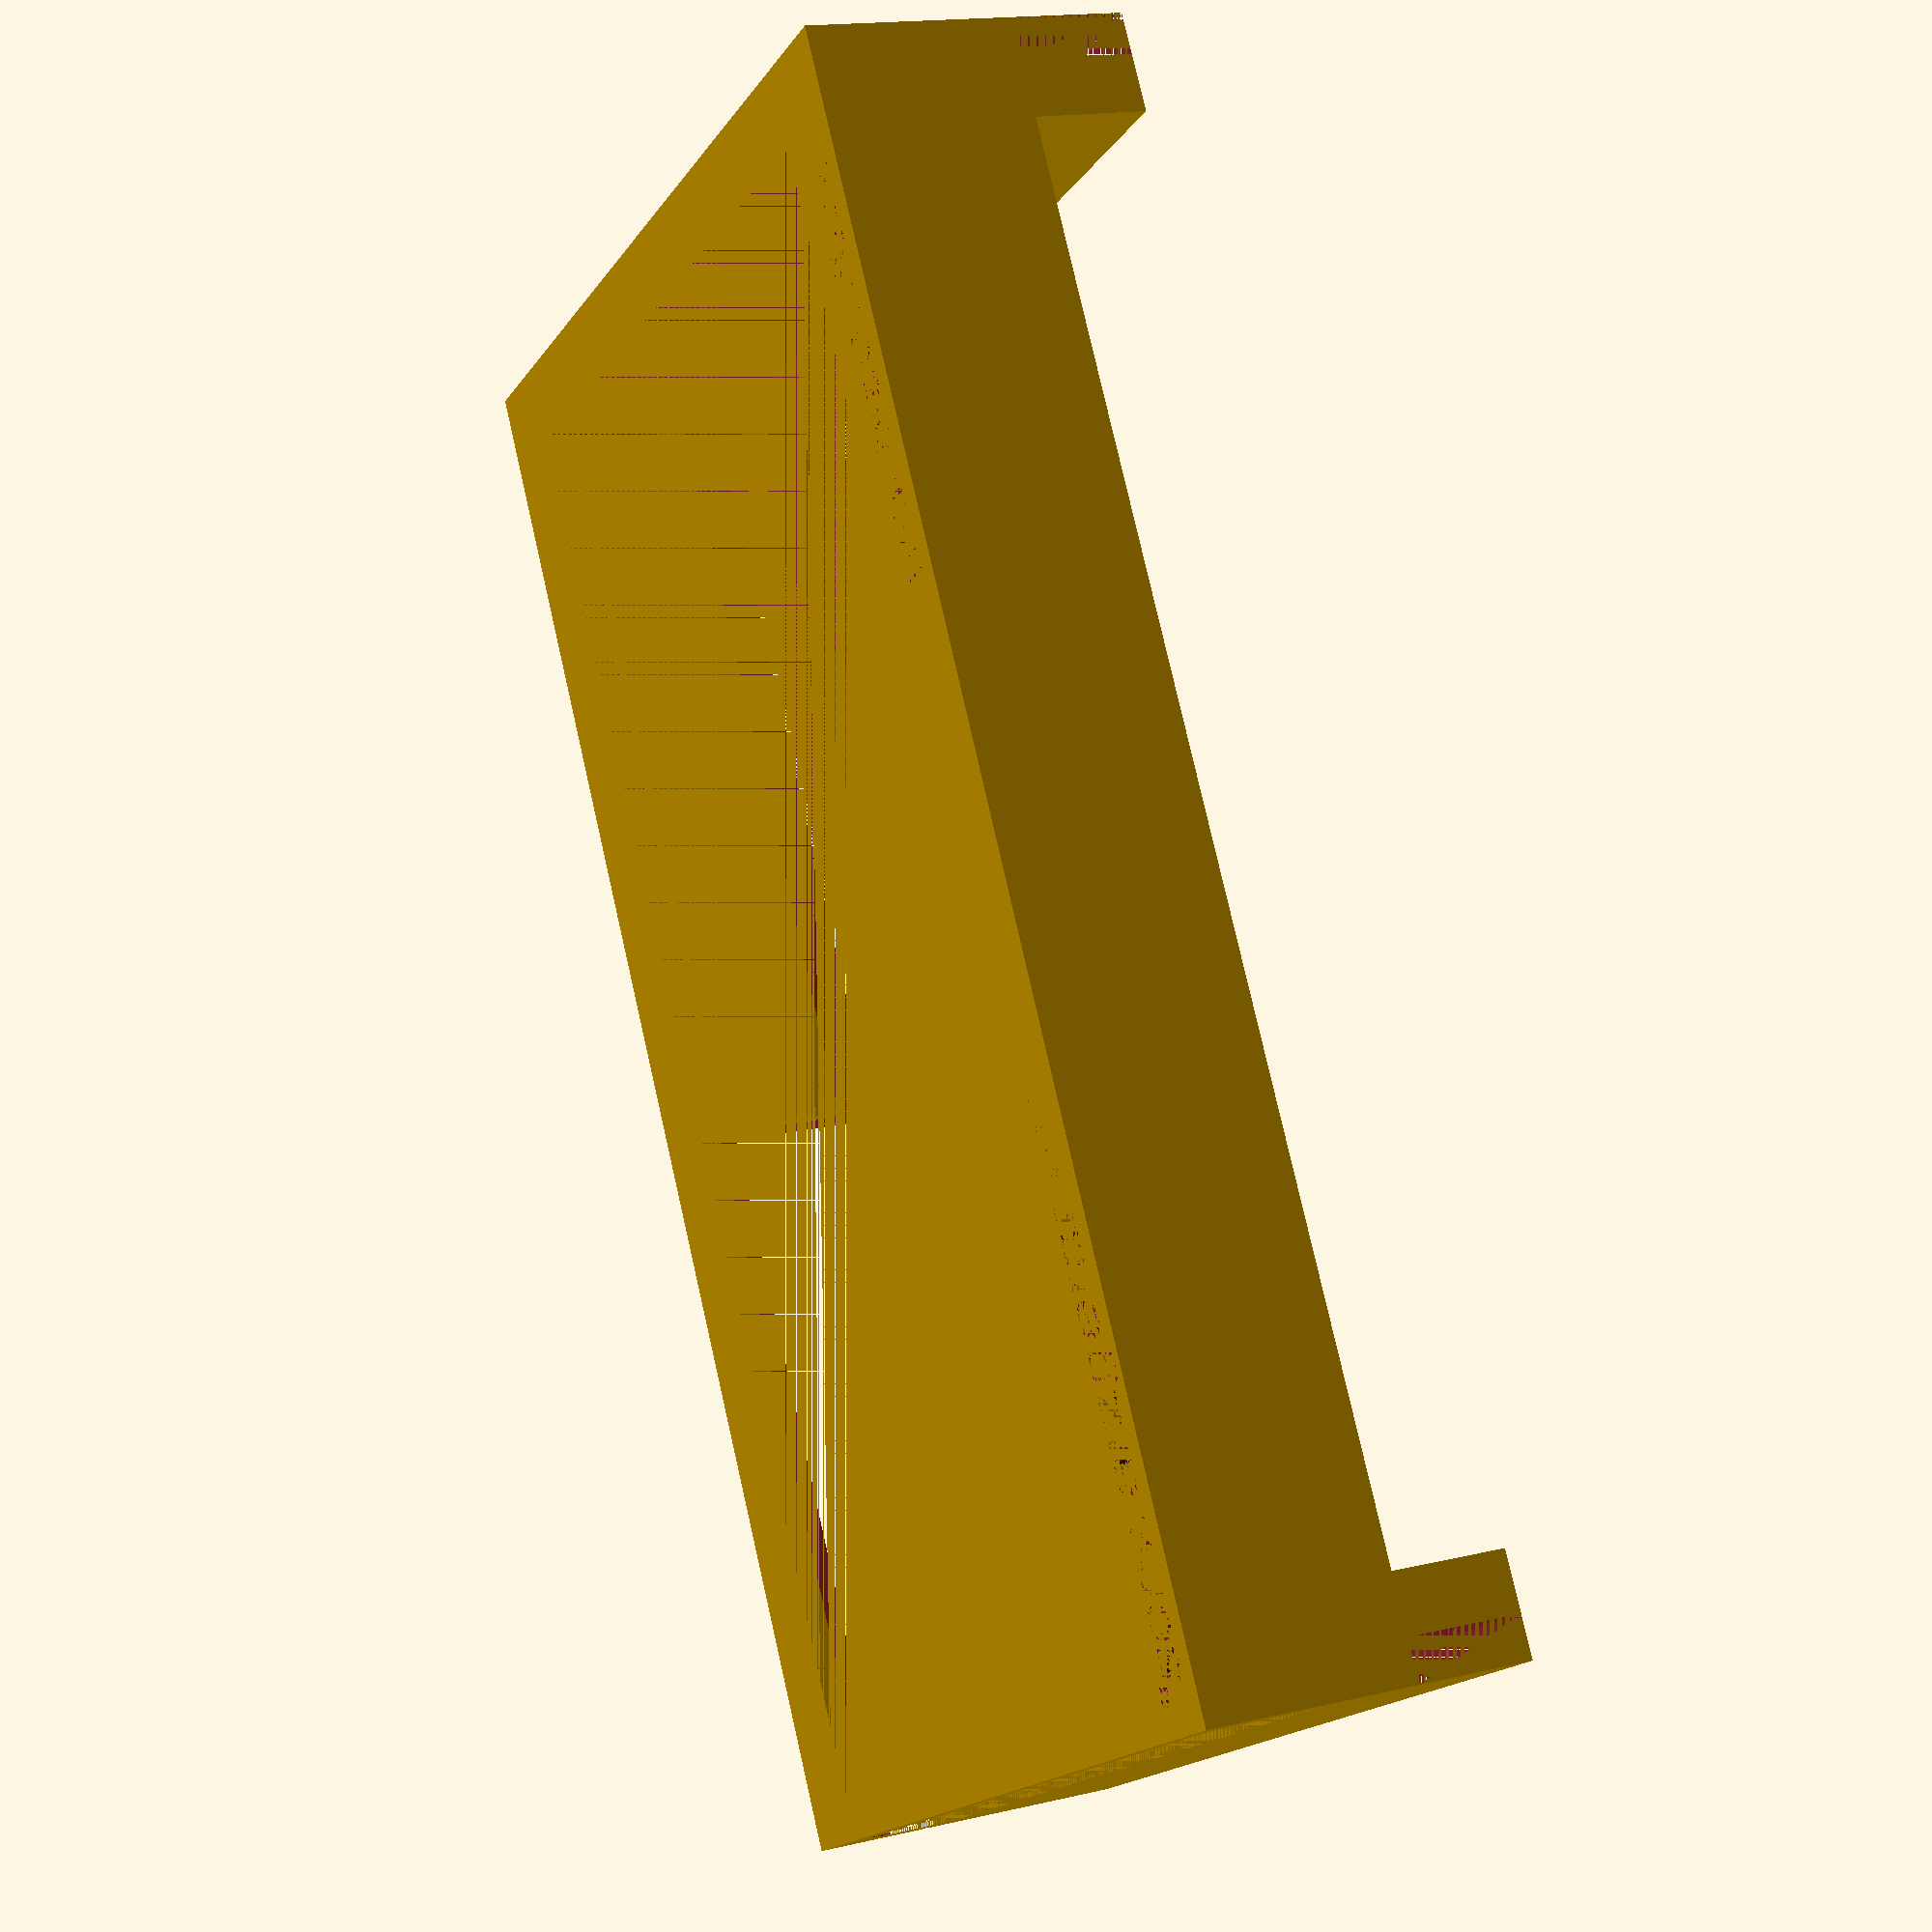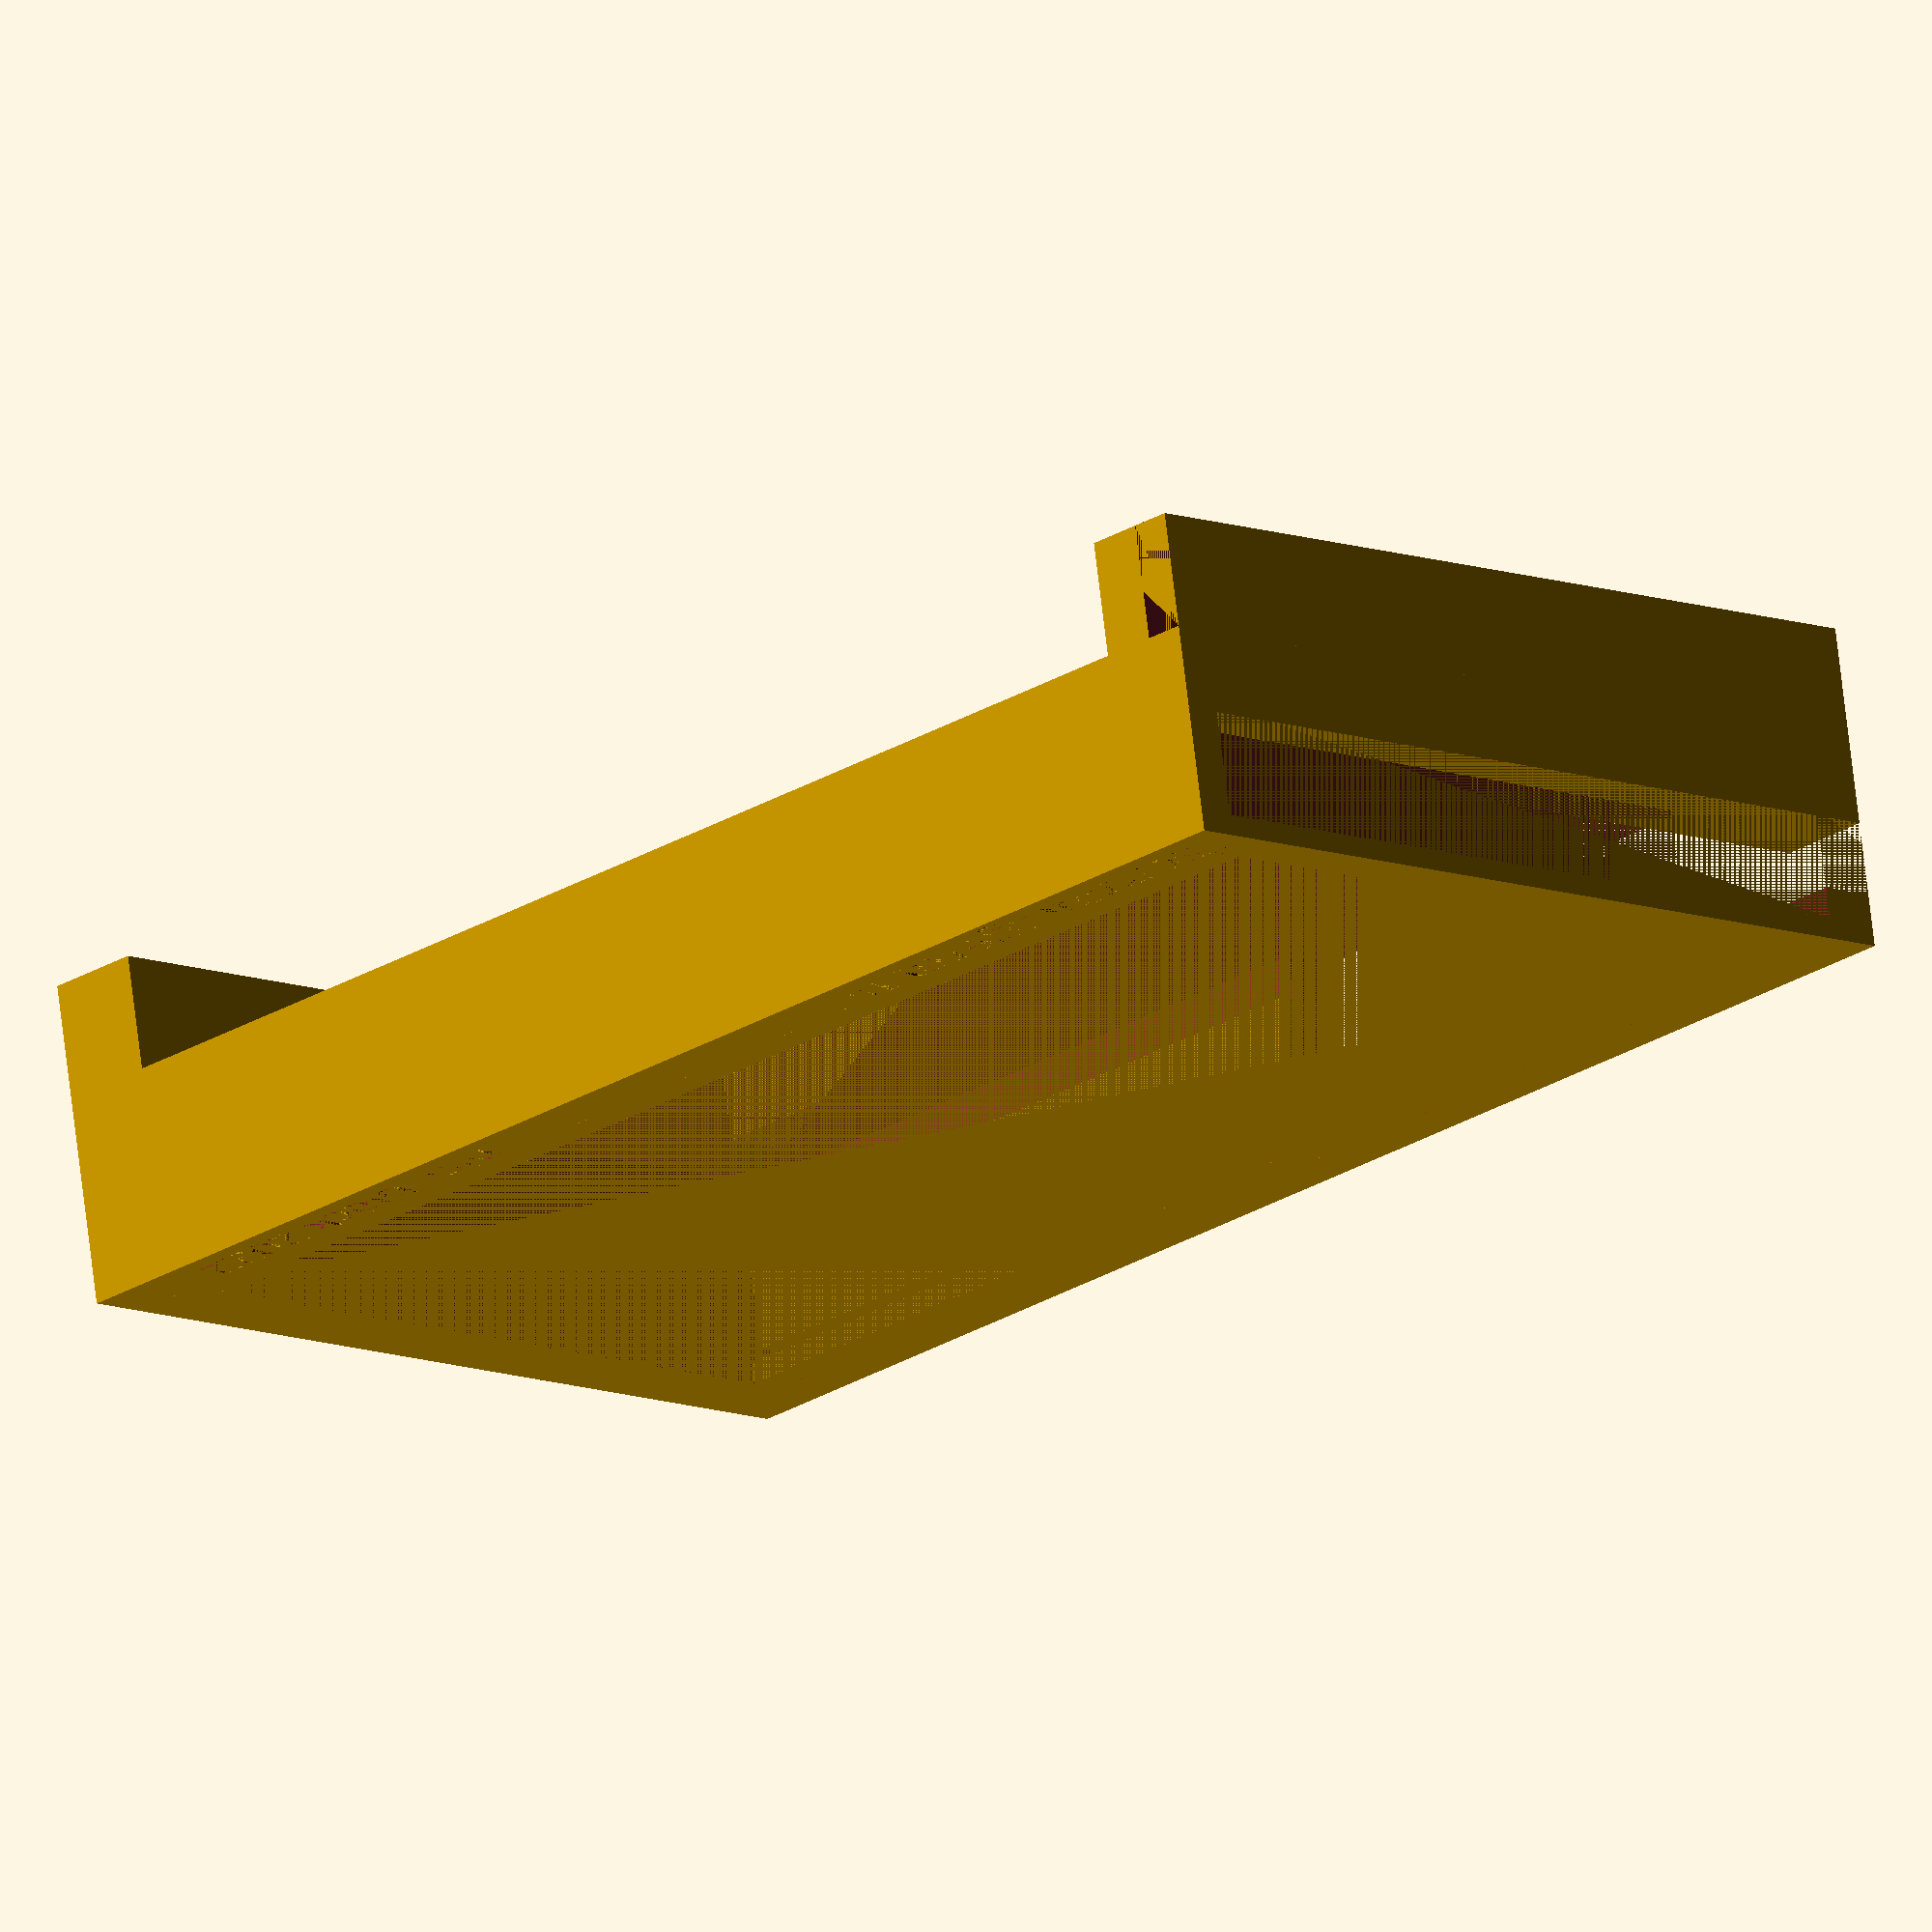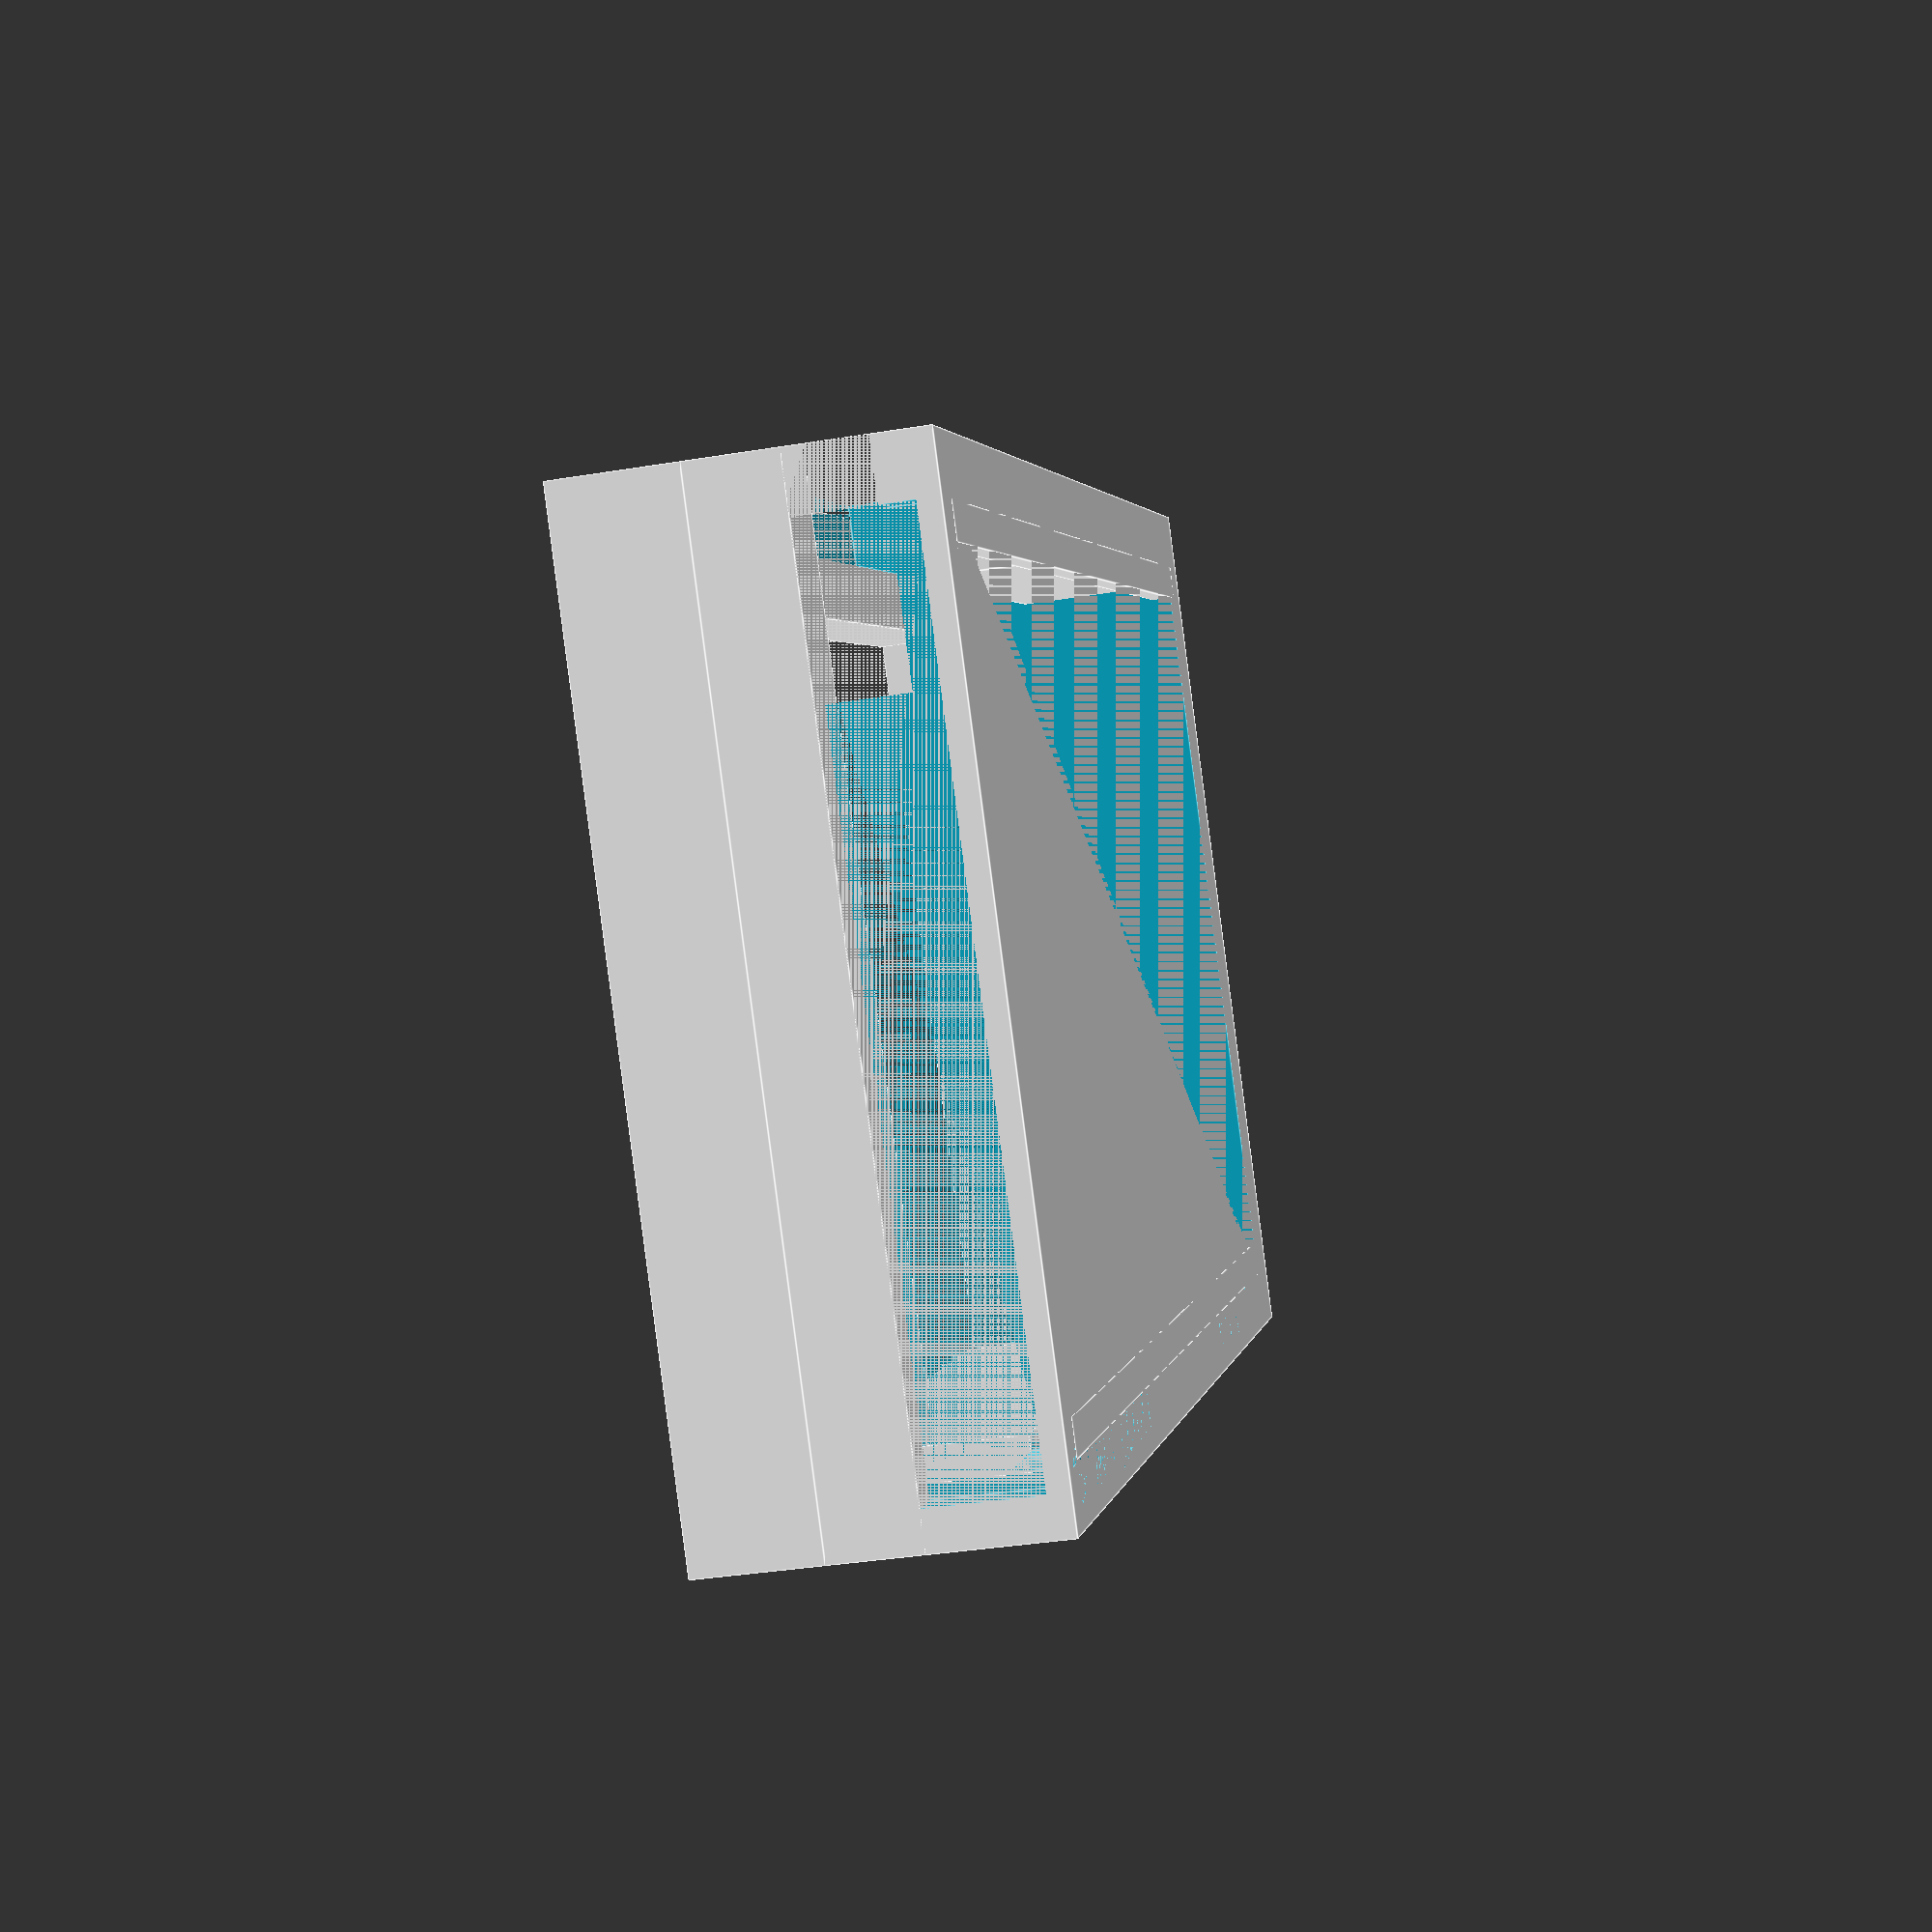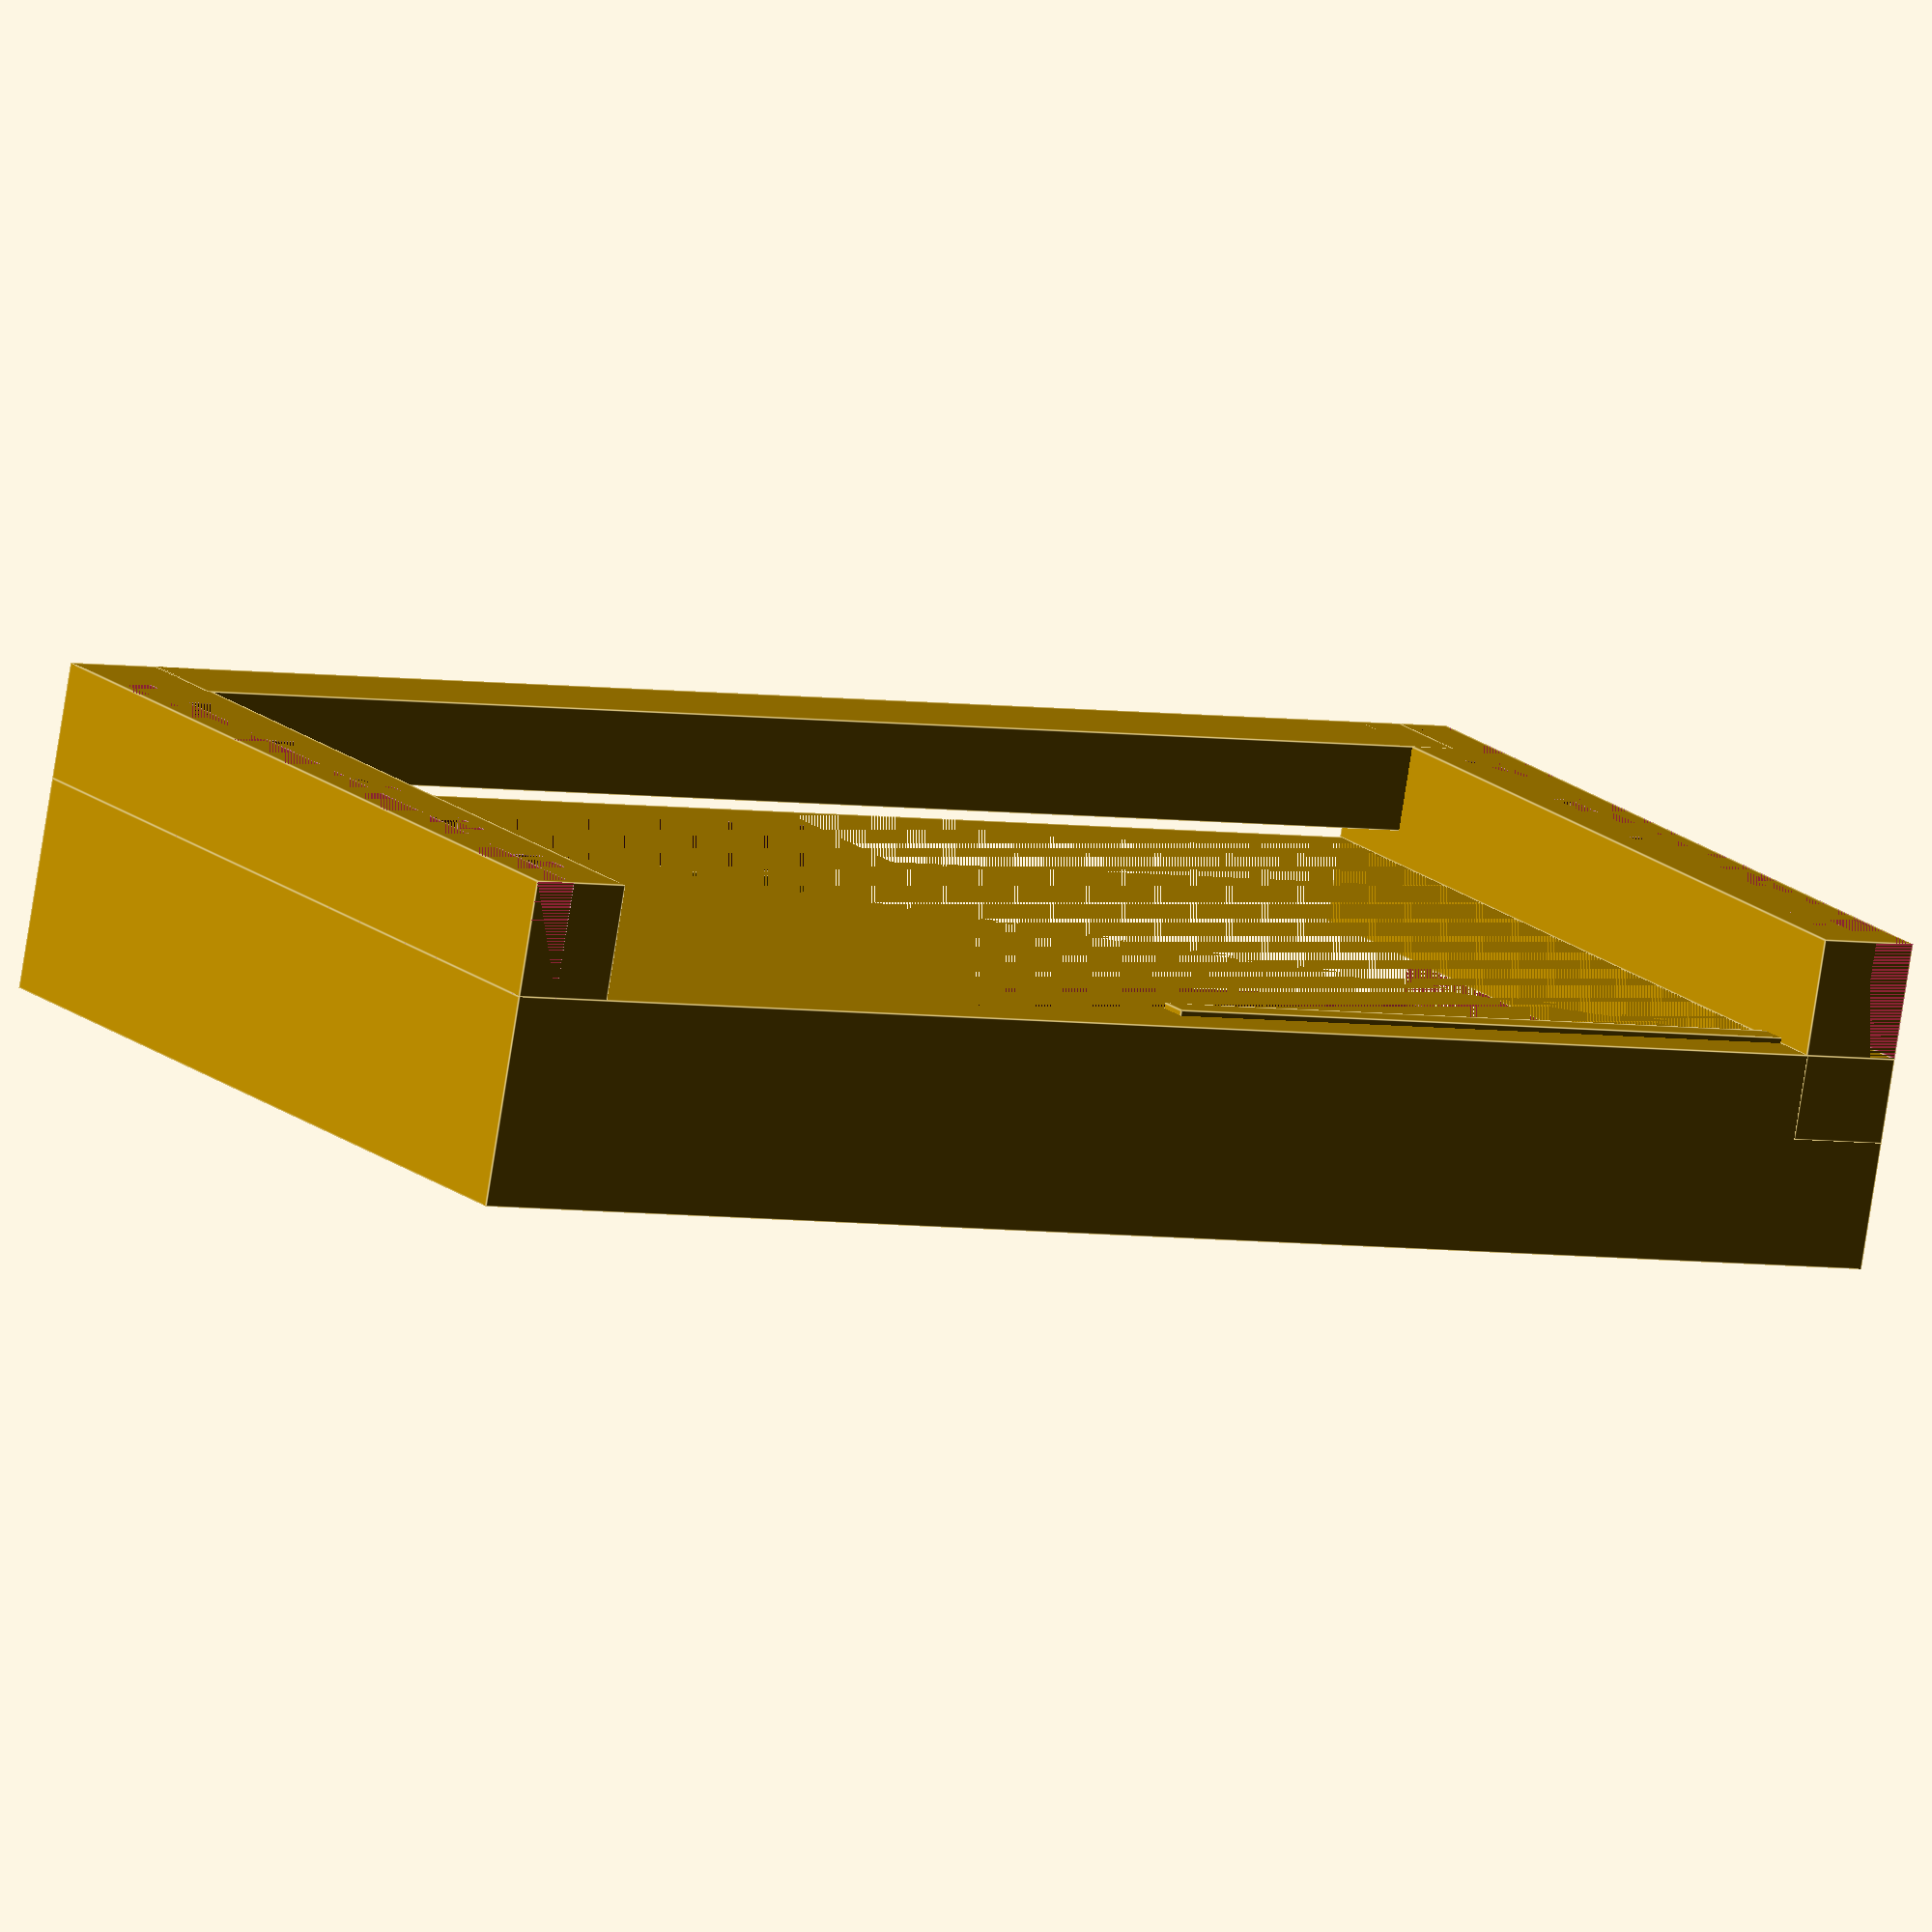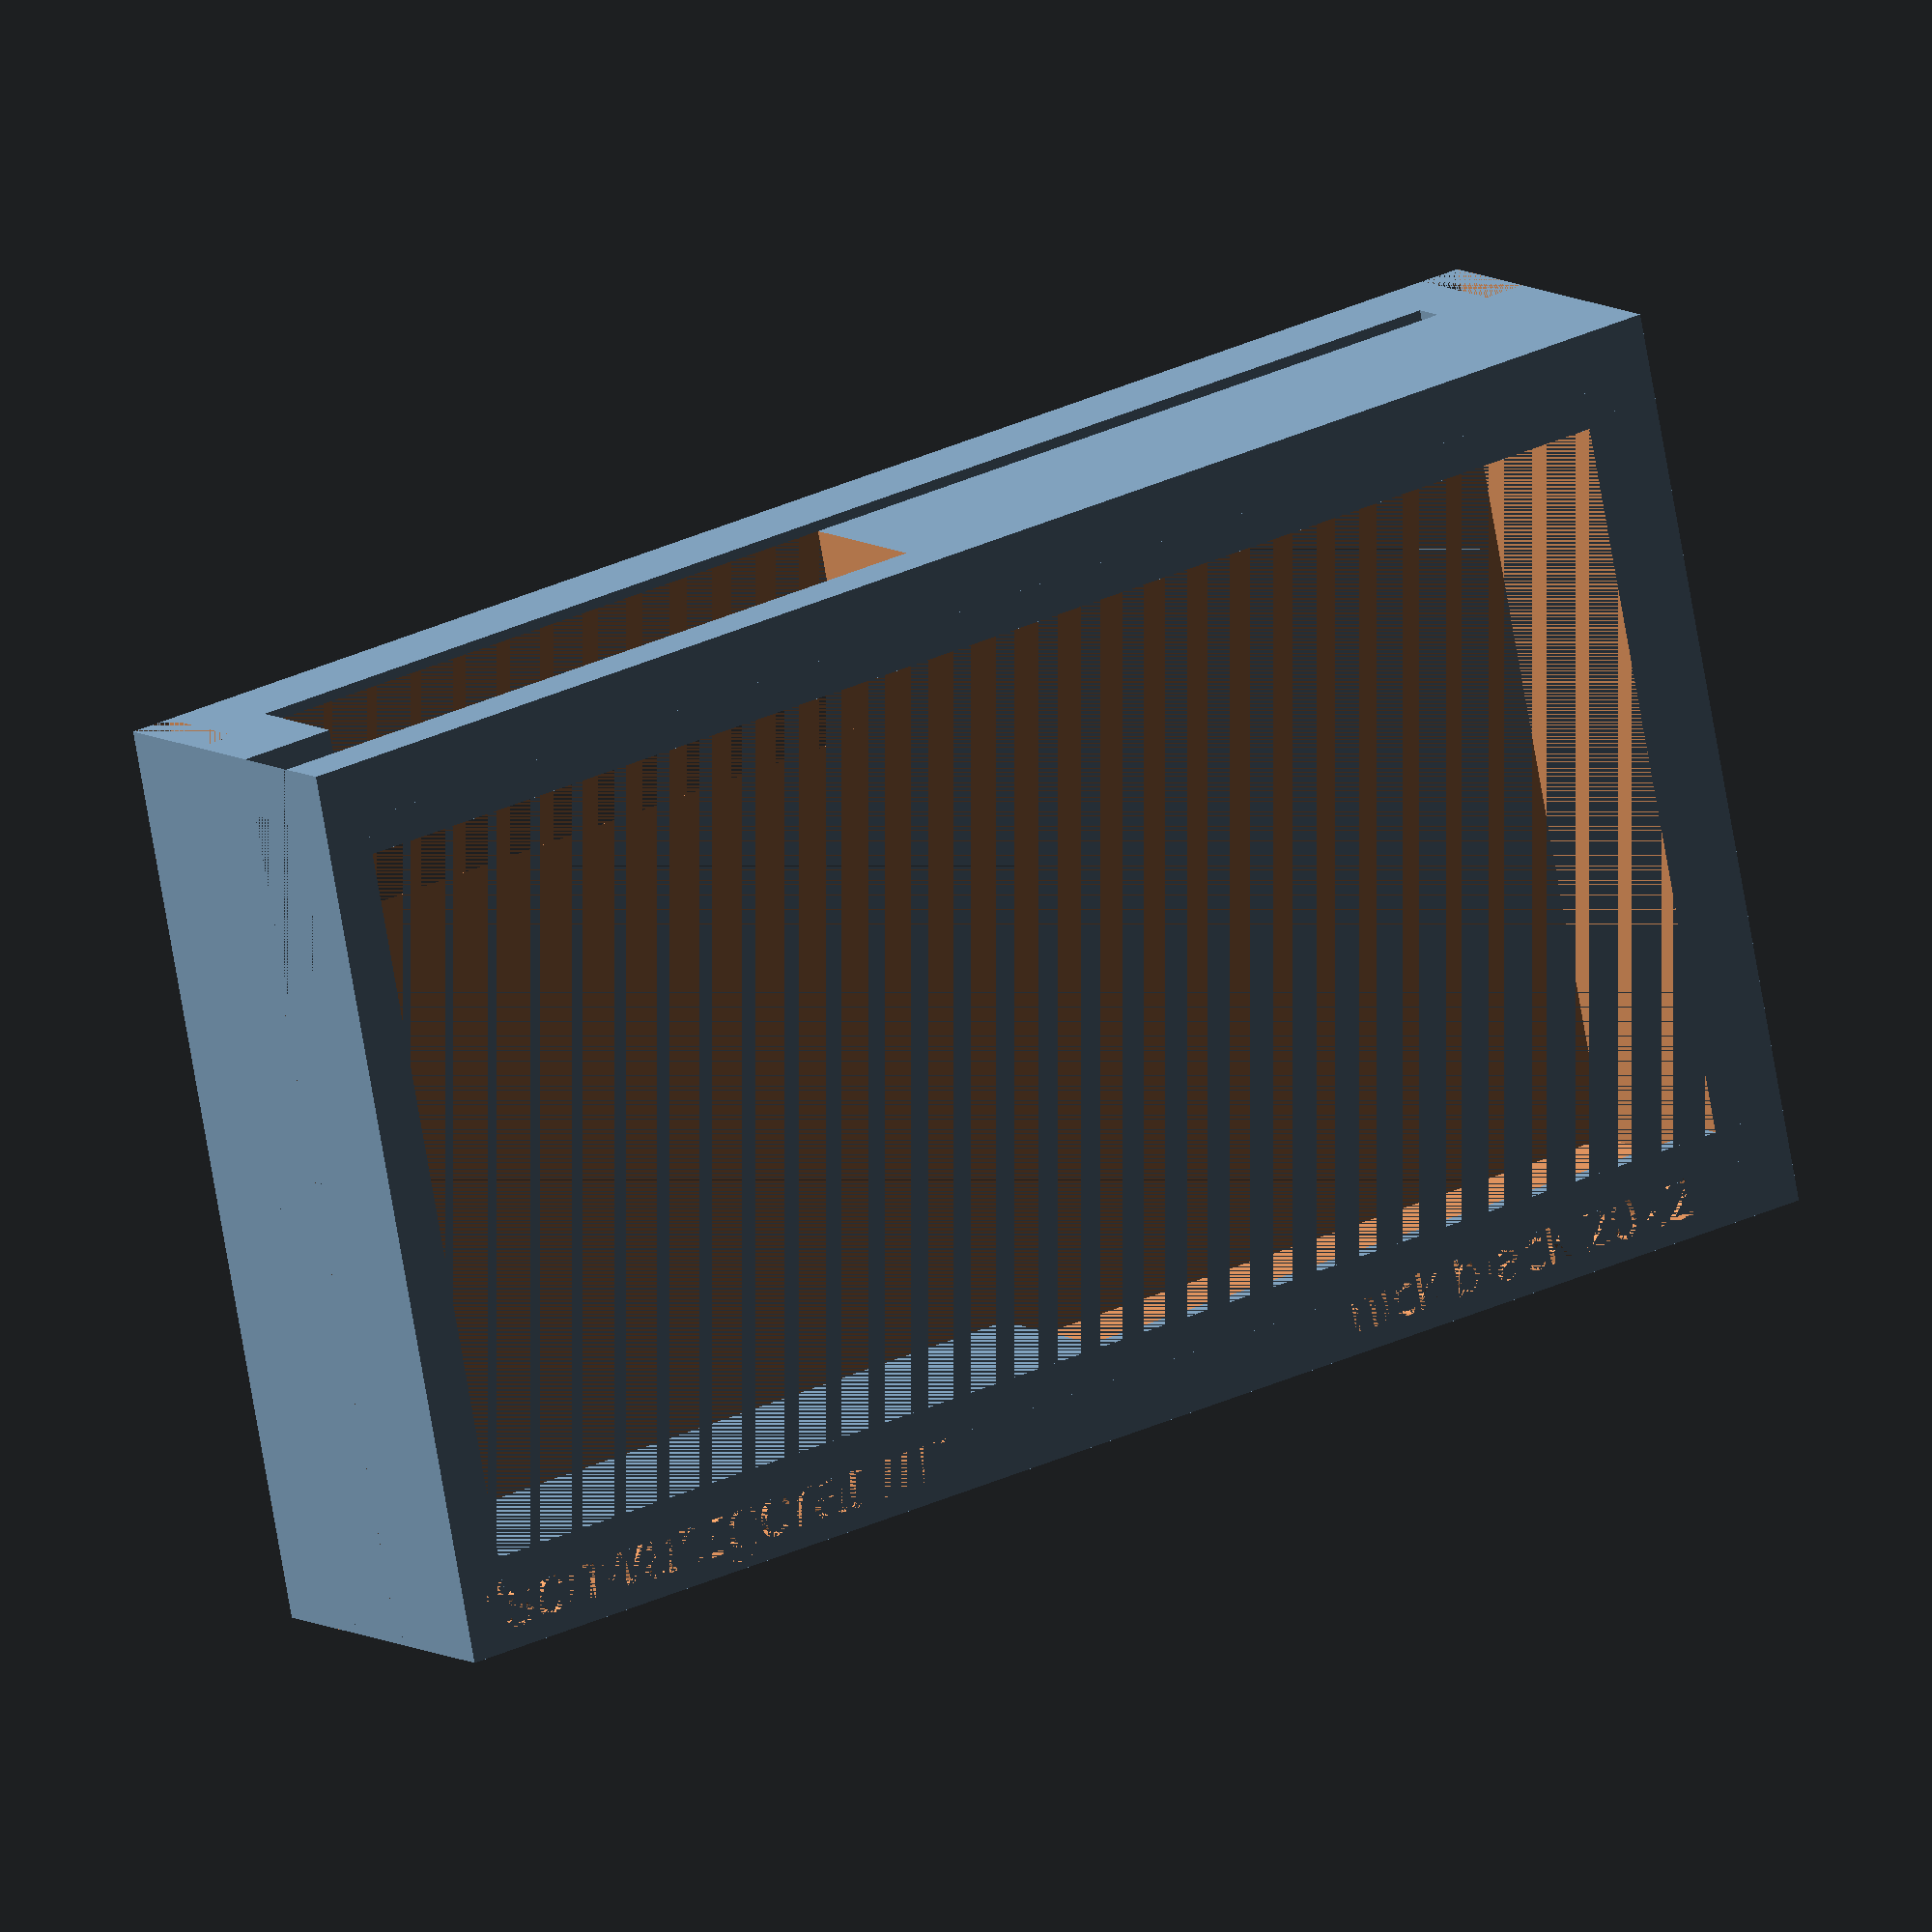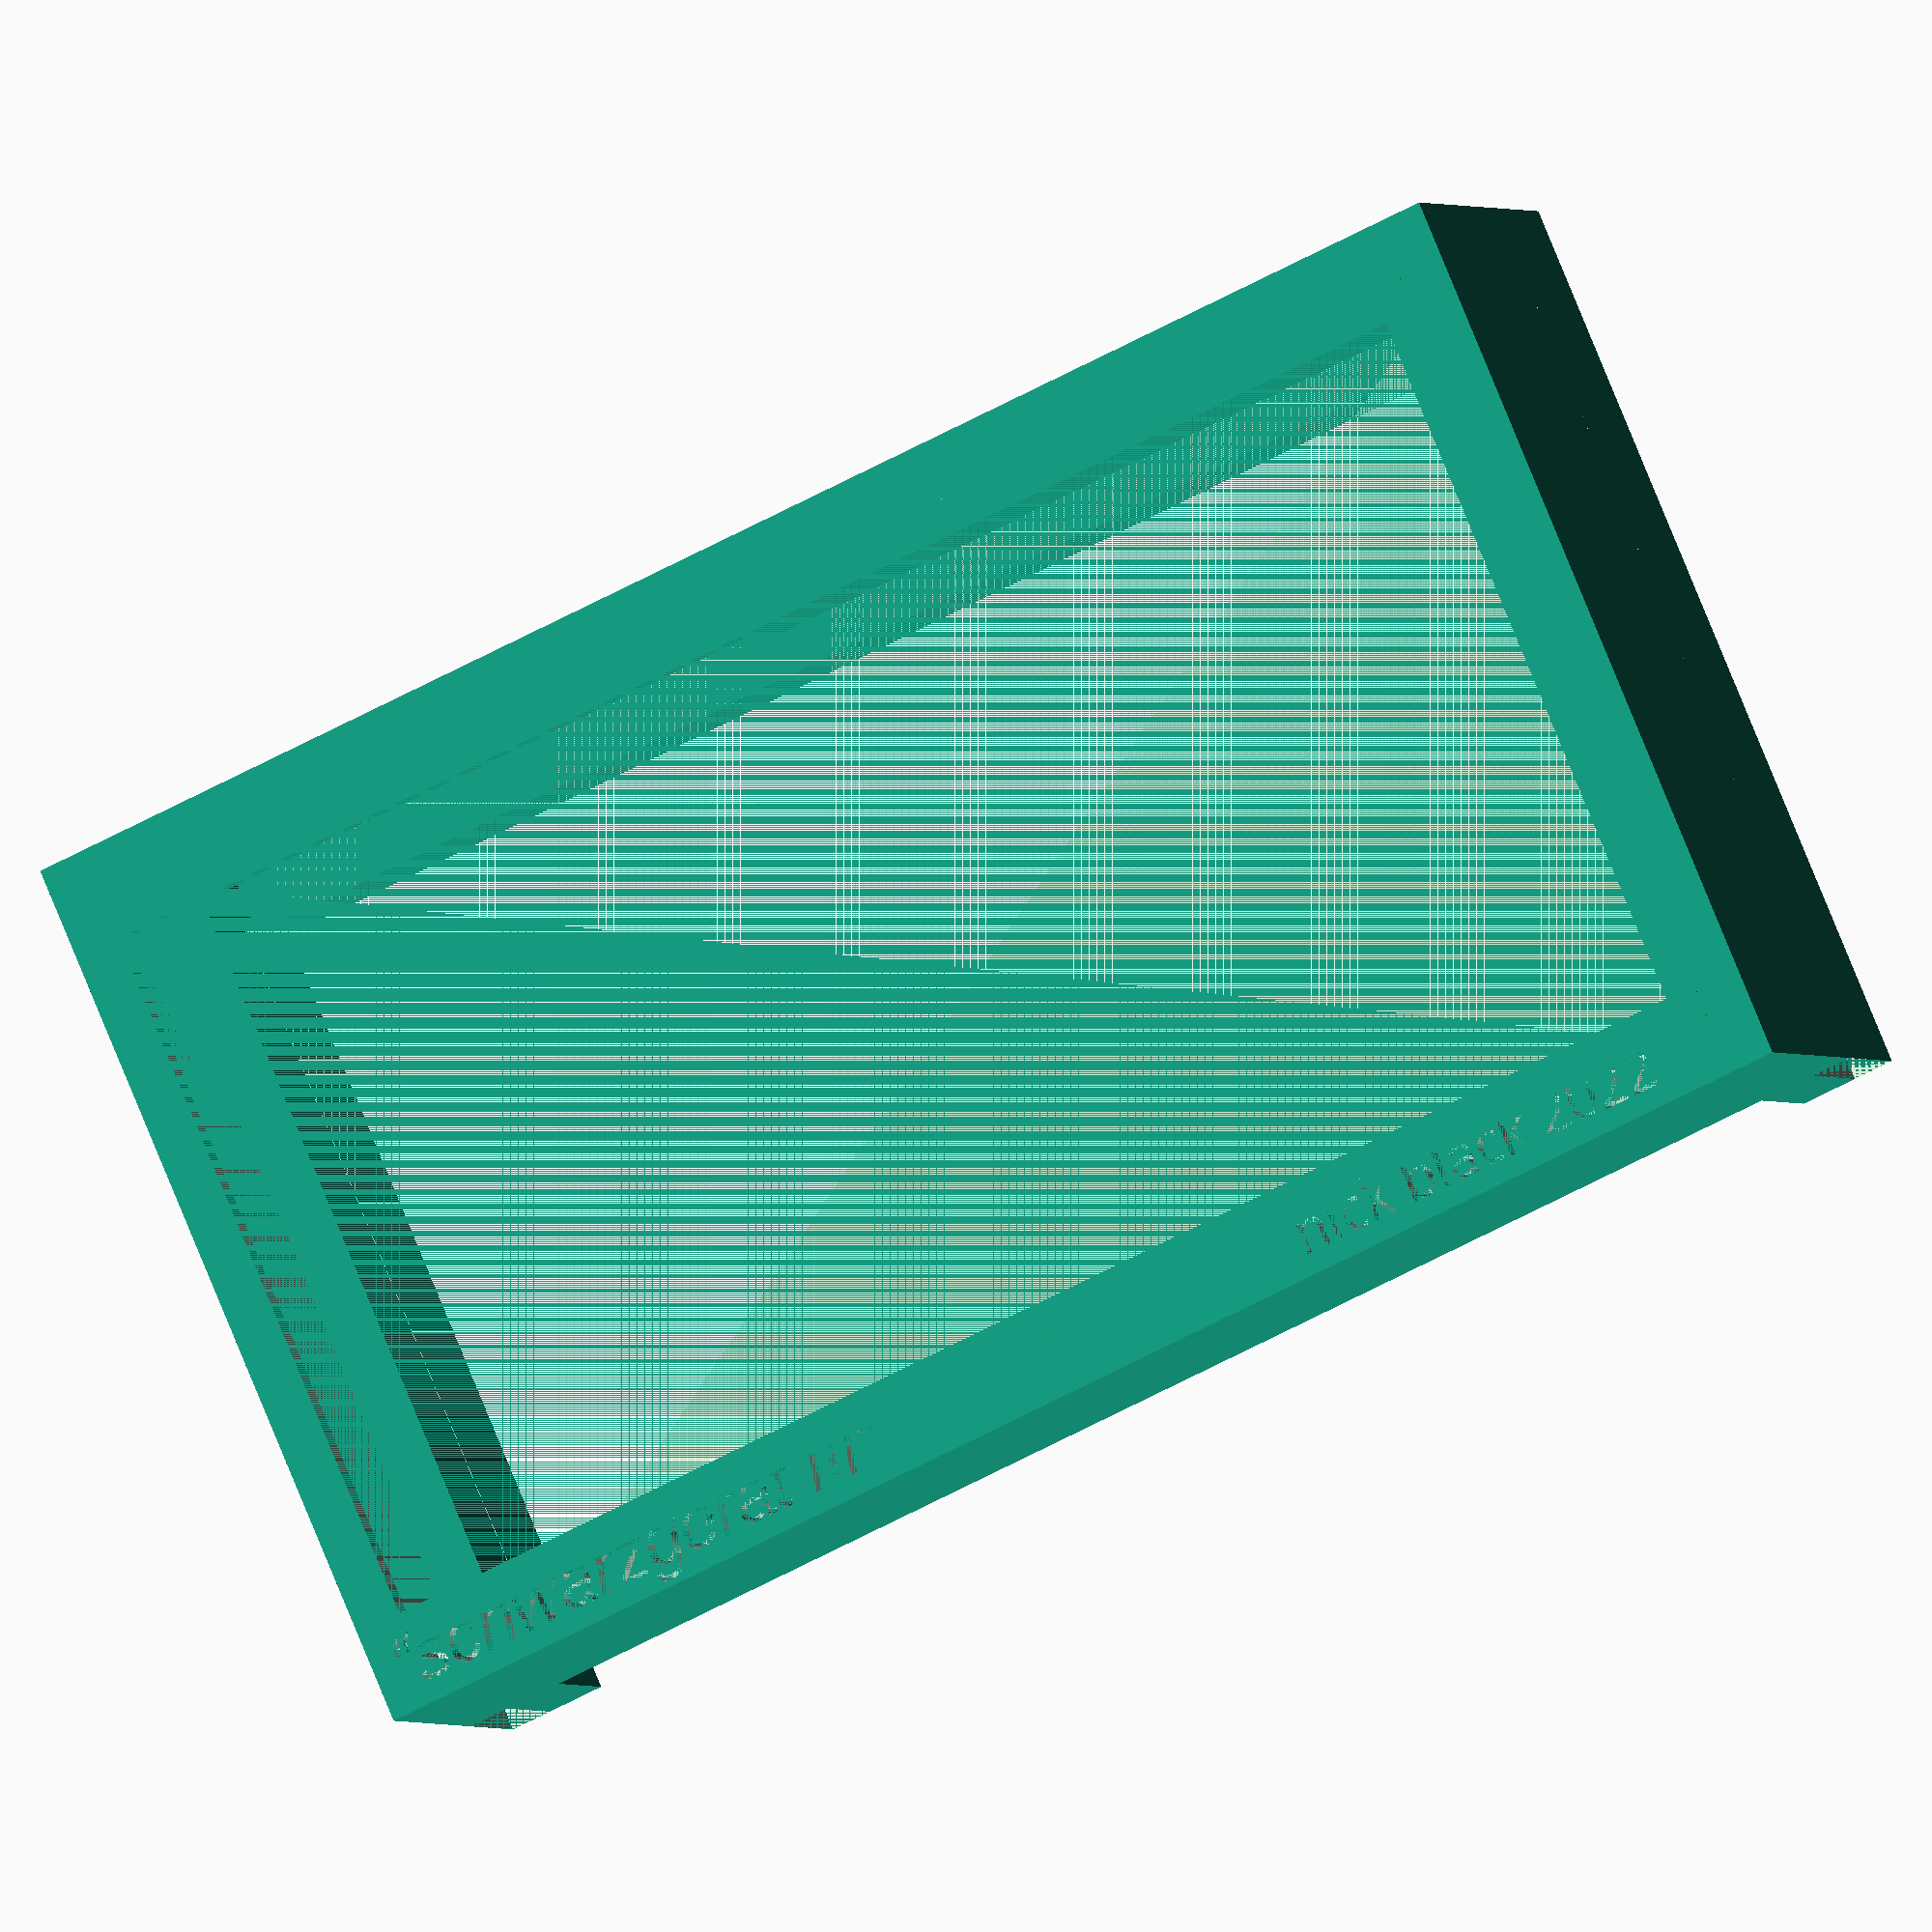
<openscad>
// this brace holds a 5" Waveshare AMOLED capacitance screen in two 5.25"
// FlexBays in my CaseLabs Magnum T10. the brace itself will fit in any two
// colocated 5.25" bays; the mounts (amoled_flare.scad) are specific to
// the CaseLabs FlexBays. two mounts ought be printed along with this brace.
// they can then be glued together using e.g. Loctite along the lap joints.
//
// TODO: ought use a dovetail joint.
//
// if your printer can do more than 150mm, you can print the whole thing as
// a single piece, which is obviously desirable.

// dimensions of two FlexBays (what we're filling)
ew=149.5;
eh=86.5;

// amoled device dimensions (what we're holding)
ah=75.5;
aw=140.4;
at=1.5;
avm = (eh - ah) / 2; // device vertical margin
ahm = (ew - aw) / 2; // device horizontal margin

// screen dimensions (what we're viewing)
sh=68.7;
sw=121.76;
svm = (ah - sh) / 2; // screen vertical margin
shm = (aw - sw) / 2; // screen horizontal margin

fst = 2; // front slider thickness

depth=20; // unflared depth
backdepth=11; // flare-out depth
// unfortunately, my 150mm printer can't handle the flare, so
// we need print them as distinct pieces.
flare=0; // flare width
flarei = 5; // flare inset

// border around device, filling flexbay
difference(){
    union(){
        translate([aw + ahm - flarei, 0, depth]){
            cube([ahm + flare + flarei, eh, backdepth]);
        }
        translate([-flare, 0, depth]){
            cube([ahm + flare + flarei, eh, backdepth]);
        }
        cube([ew, eh, depth]);
    }
    union(){
        translate([2, eh - 2, 5]){
            rotate([180, 0, 0]){
                linear_extrude(5){
                    text("“schwarzgerät III”", size=5, font="Liberation Sans:style=Italic");
                }
            }
        }
        translate([ew - 50, eh - 2, 5]){
            rotate([180, 0, 0]){
                linear_extrude(5){
                    text("nick black 2022", size=4, font="Prosto One");
                }
            }
        }
        // leave out center for actual display
        translate([ahm, avm, 0]){
            cube([aw - 3, ah, depth]);
        }
        // cut out on the side to slide through
        translate([0, avm, fst]){
            cube([ahm, eh - 2 * ahm, depth - fst - 7]);
        }
        // hole in the top for power hookup
        translate([0, -10, 5]){
            cube([70, 30, 15]);
        }
        // lap joints on back to paste flare
        // left
        translate([0, 0, depth]){
            cube([flarei - 1, eh, backdepth]);
            for(i = [1:5]){
                translate([flarei - 1, i * 15, 0]){
                    cube([3, 5, backdepth]);
                }
            }
        }
        // right
        translate([ew - flarei + 1, 0, depth]){
            cube([flarei - 1, eh, backdepth]);
            for(i = [1:5]){
                translate([-3, i * 15, 0]){
                    cube([3, 5, backdepth]);
                }
            }
        }
    }
}

// sliders to insert + hold device
// front top
translate([ahm, avm, 0]){
    cube([aw, svm, fst]);
}
// back top
translate([ahm + aw / 2 - 5, avm, fst + at]){
    cube([aw / 2 + 5, 2, depth - 8]);
}
// front bottom
translate([ahm, avm + sh + svm, 0]){
    cube([aw, svm, fst]);
}
// back bottom
translate([ahm, sh + avm + svm + 1, fst + at]){
    cube([aw / 2, 3, depth - 3]);
}

// reinforce across top, but avoid HDMI
translate([5, 0, 23]){
    cube([ew - 14 , 10, 8]);
}

// reinforce across top of right side, but avoid power
translate([0, 0, 12]){
    cube([9.5, eh, 8]);
}
</openscad>
<views>
elev=344.3 azim=300.1 roll=243.7 proj=p view=solid
elev=107.3 azim=226.3 roll=6.8 proj=o view=solid
elev=216.7 azim=38.6 roll=78.0 proj=p view=edges
elev=79.5 azim=149.6 roll=351.1 proj=o view=edges
elev=170.7 azim=11.7 roll=33.1 proj=o view=wireframe
elev=181.6 azim=23.9 roll=339.1 proj=o view=solid
</views>
